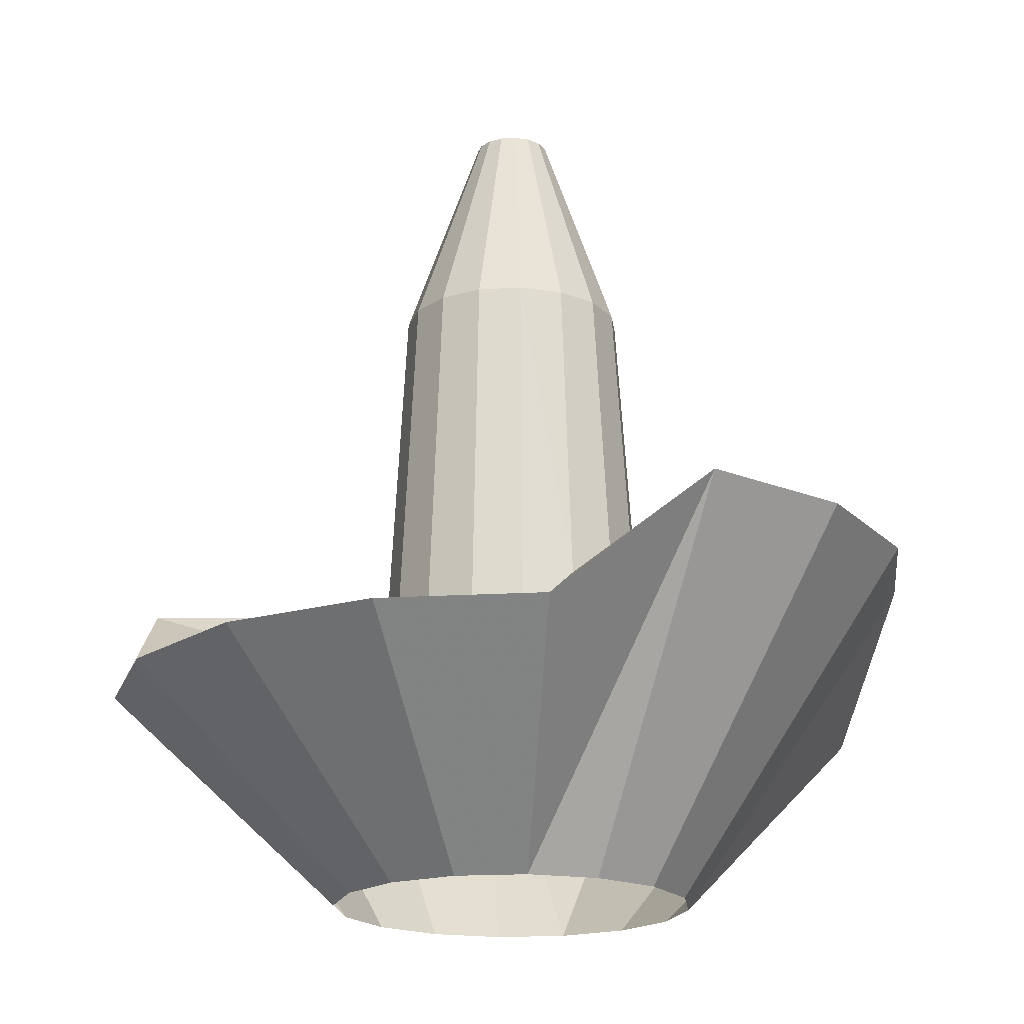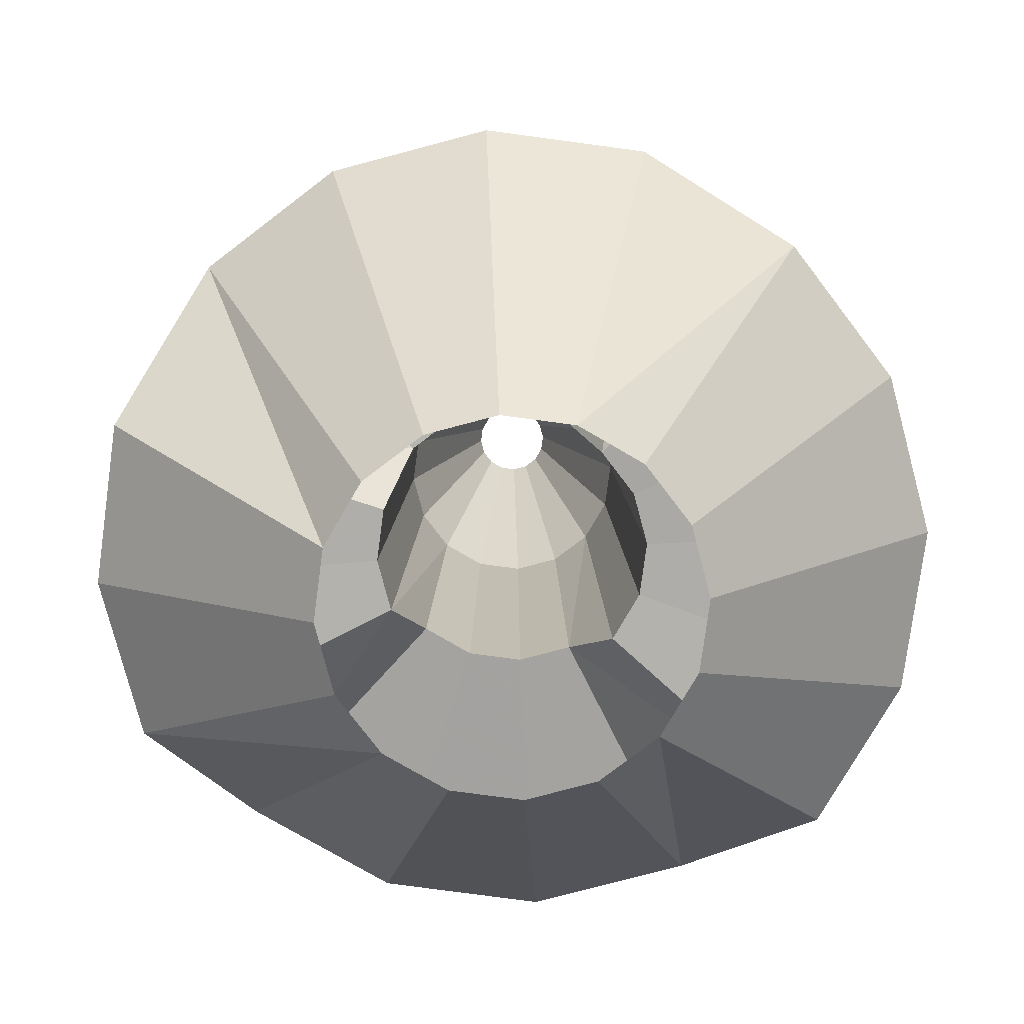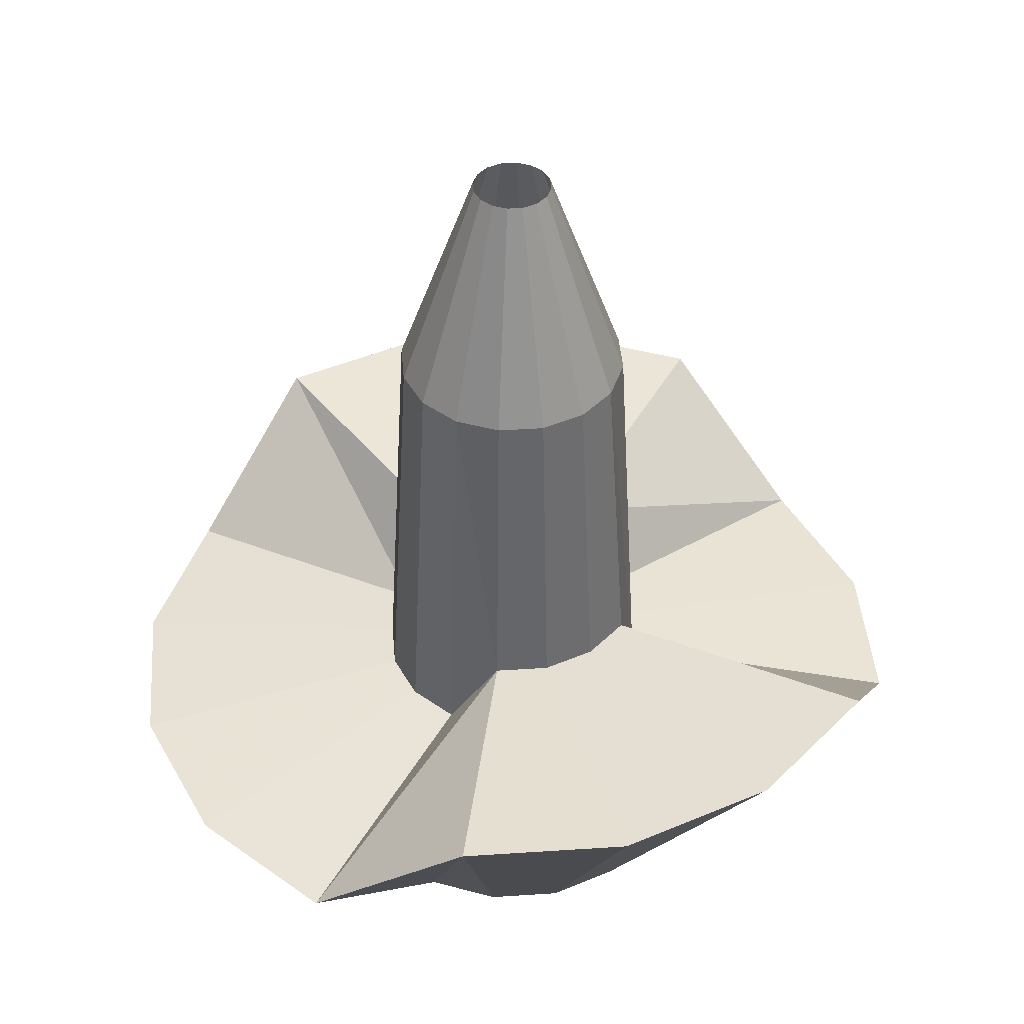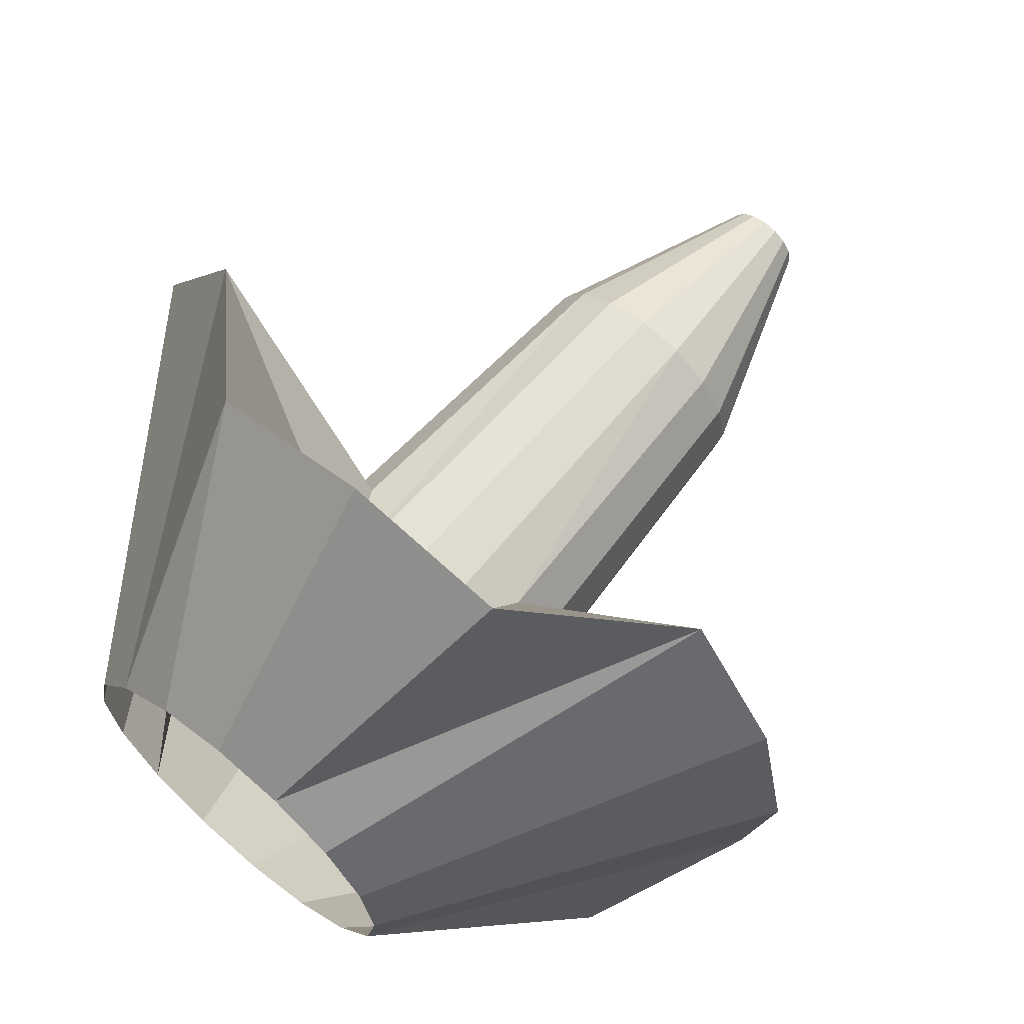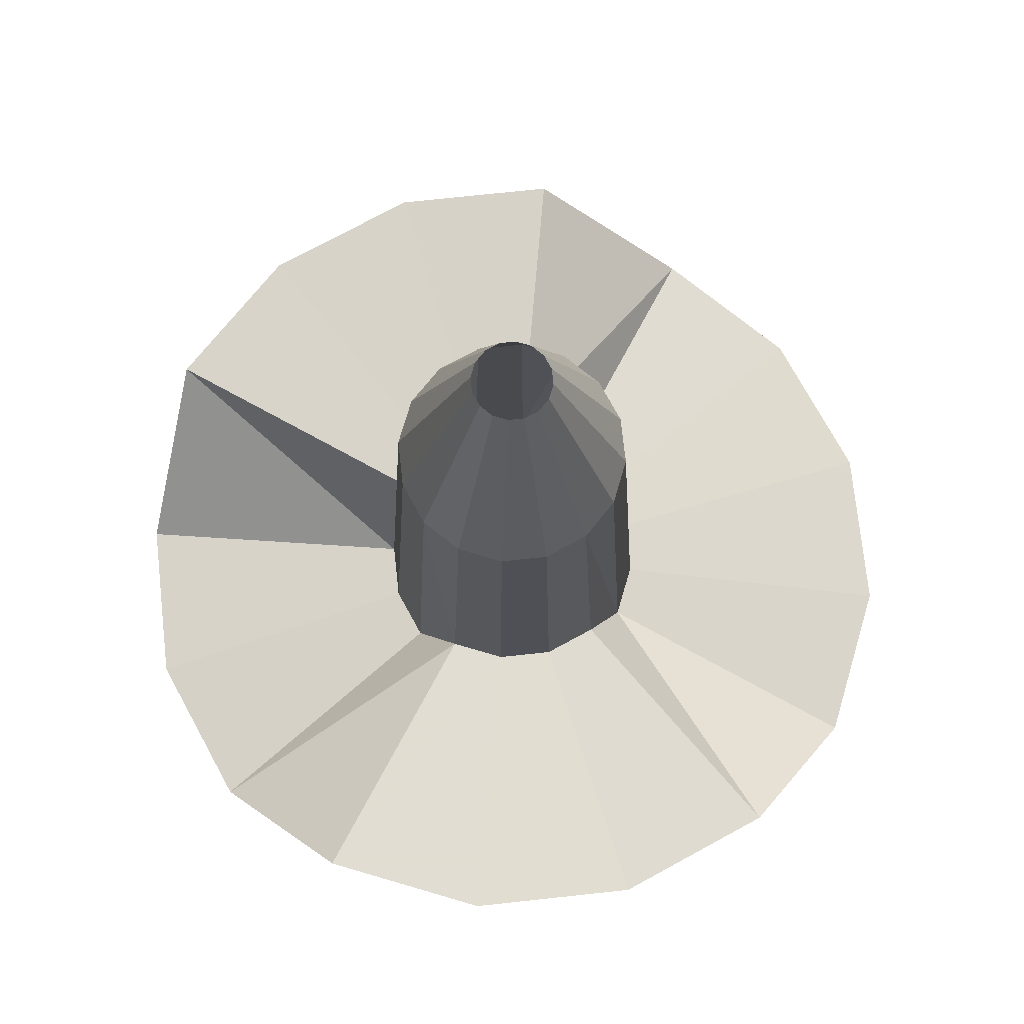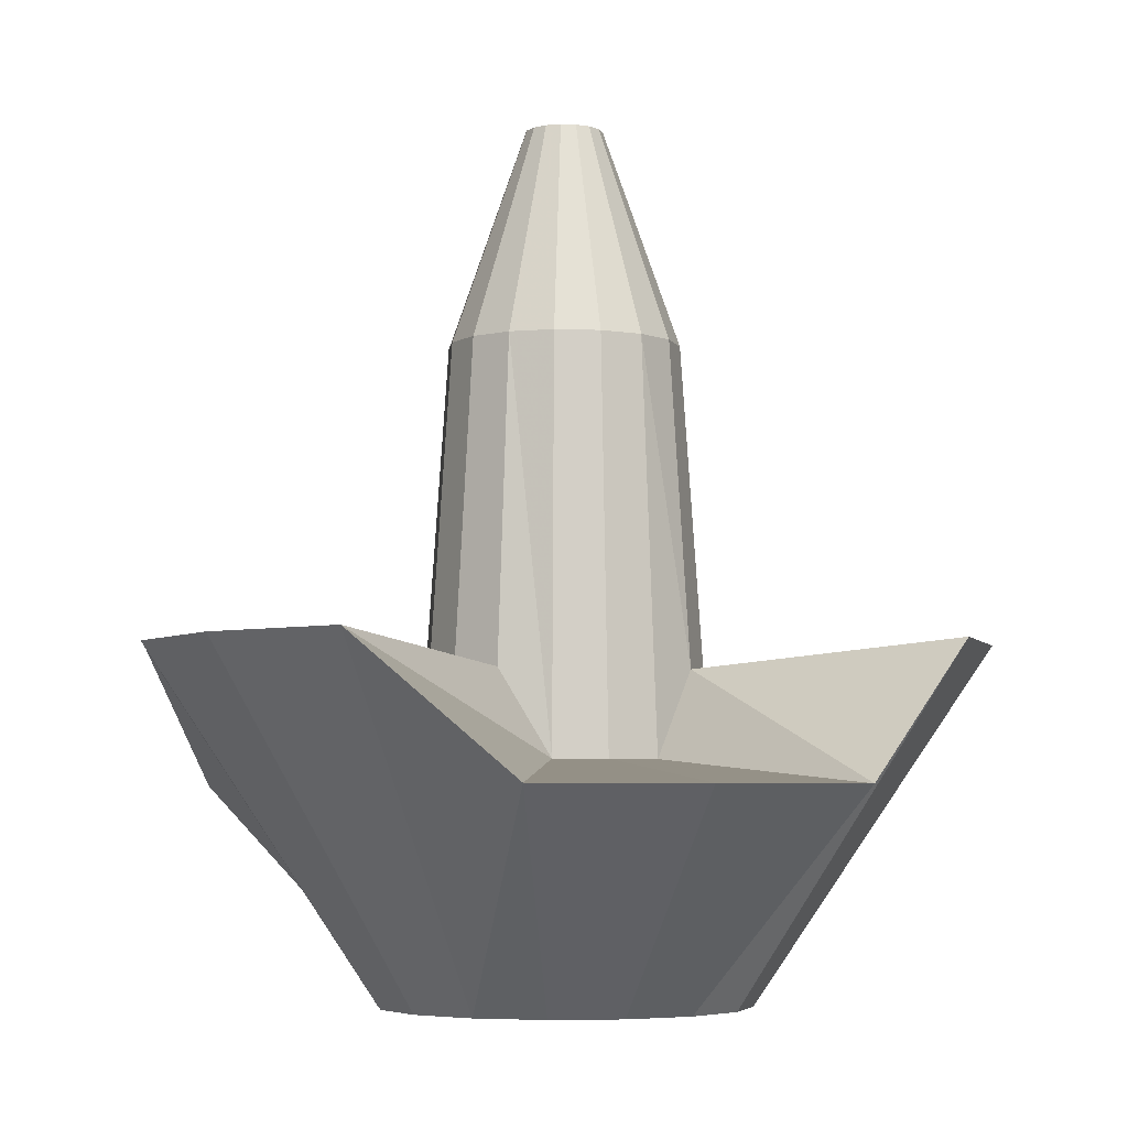
<metadata>
{"format":"obj","ext":"obj","renderer":"f3d","projection":"perspective","resolution":1024,"background":"white","views":[{"elev":-18.7,"azim":40.3,"up":"+Z"},{"elev":-77.8,"azim":-86.4,"up":"+Z"},{"elev":42.5,"azim":74.2,"up":"+Z"},{"elev":65.5,"azim":-140.1,"up":"+Y"},{"elev":73.6,"azim":-107.4,"up":"+Z"},{"elev":-4.7,"azim":162.2,"up":"+Z"}]}
</metadata>
<code>
o Cube
v 0 0.3206 -0.9433
v 0 0.269 0.01205
v 0.1227 0.2962 -0.9433
v 0.1029 0.2485 0.01205
v 0.2267 0.2267 -0.7405
v 0.1902 0.1902 0.01205
v 0.2962 0.1227 -0.7405
v 0.2485 0.1029 0.01205
v 0.3206 0 -0.7405
v 0.269 -0 0.01205
v 0.2962 -0.1227 -0.7405
v 0.2485 -0.1029 0.01205
v 0.2267 -0.2267 -0.9433
v 0.1902 -0.1902 0.01205
v 0.1227 -0.2962 -0.9433
v 0.1029 -0.2485 0.01205
v 0 -0.3206 -0.9433
v 0 -0.269 0.01205
v -0.1227 -0.2962 -0.9433
v -0.1029 -0.2485 0.01205
v -0.2267 -0.2267 -0.9433
v -0.1902 -0.1902 0.01205
v -0.2962 -0.1227 -0.7405
v -0.2485 -0.1029 0.01205
v -0.3206 0 -0.7405
v -0.269 -0 0.01205
v -0.2962 0.1227 -0.7405
v -0.2485 0.1029 0.01205
v -0.2267 0.2267 -0.7405
v -0.1902 0.1902 0.01205
v -0.1227 0.2962 -0.9433
v -0.1029 0.2485 0.01205
v -0.3739 0.9026 -1
v -0.6908 0.6908 -0.6838
v -0.9026 0.3739 -0.6838
v -0.9769 0 -0.6838
v -0.9026 -0.3739 -0.6838
v -0.6908 -0.6908 -1
v -0.3739 -0.9026 -1
v 0 -0.9769 -1
v 0.3739 -0.9026 -1
v 0.6908 -0.6908 -1
v 0.9026 -0.3739 -0.6838
v 0.9769 0 -0.6838
v 0.9026 0.3739 -0.6838
v 0.6908 0.6908 -0.6838
v 0.3739 0.9026 -1
v -0 0.9769 -1
v -0.1646 0.3974 -1.5
v -0.3041 0.3041 -1.5
v -0.3974 0.1646 -1.5
v -0.4301 0 -1.5
v -0.3974 -0.1646 -1.5
v -0.3041 -0.3041 -1.5
v -0.1646 -0.3974 -1.5
v 0 -0.4301 -1.5
v 0.1646 -0.3974 -1.5
v 0.3041 -0.3041 -1.5
v 0.3974 -0.1646 -1.5
v 0.4301 0 -1.5
v 0.3974 0.1646 -1.5
v 0.3041 0.3041 -1.5
v 0.1646 0.3974 -1.5
v 0 0.4301 -1.5
v 0 0.09047 0.5187
v 0.03462 0.08359 0.5187
v 0.06398 0.06398 0.5187
v 0.08359 0.03462 0.5187
v 0.09047 -0 0.5187
v 0.08359 -0.03462 0.5187
v 0.06398 -0.06398 0.5187
v 0.03462 -0.08359 0.5187
v 0 -0.09047 0.5187
v -0.03462 -0.08359 0.5187
v -0.06398 -0.06398 0.5187
v -0.08359 -0.03462 0.5187
v -0.09047 -0 0.5187
v -0.08359 0.03462 0.5187
v -0.06398 0.06398 0.5187
v -0.03462 0.08359 0.5187
f 1 2 4 3
f 3 4 6 5
f 5 6 8 7
f 7 8 10 9
f 9 10 12 11
f 11 12 14 13
f 13 14 16 15
f 15 16 18 17
f 17 18 20 19
f 19 20 22 21
f 21 22 24 23
f 23 24 26 25
f 25 26 28 27
f 27 28 30 29
f 14 12 70 71
f 31 32 2 1
f 29 30 32 31
f 1 3 47 48
f 13 15 41 42
f 7 9 44 45
f 25 27 35 36
f 11 13 42 43
f 29 31 33 34
f 44 43 59 60
f 21 23 37 38
f 31 1 48 33
f 23 25 36 37
f 3 5 46 47
f 27 29 34 35
f 15 17 40 41
f 9 11 43 44
f 17 19 39 40
f 19 21 38 39
f 5 7 45 46
f 48 47 63 64
f 40 39 55 56
f 36 35 51 52
f 43 42 58 59
f 37 36 52 53
f 35 34 50 51
f 46 45 61 62
f 42 41 57 58
f 38 37 53 54
f 45 44 60 61
f 34 33 49 50
f 47 46 62 63
f 39 38 54 55
f 41 40 56 57
f 33 48 64 49
f 20 18 73 74
f 26 24 76 77
f 10 8 68 69
f 32 30 79 80
f 16 14 71 72
f 22 20 74 75
f 6 4 66 67
f 28 26 77 78
f 12 10 69 70
f 2 32 80 65
f 4 2 65 66
f 18 16 72 73
f 24 22 75 76
f 8 6 67 68
f 30 28 78 79

</code>
